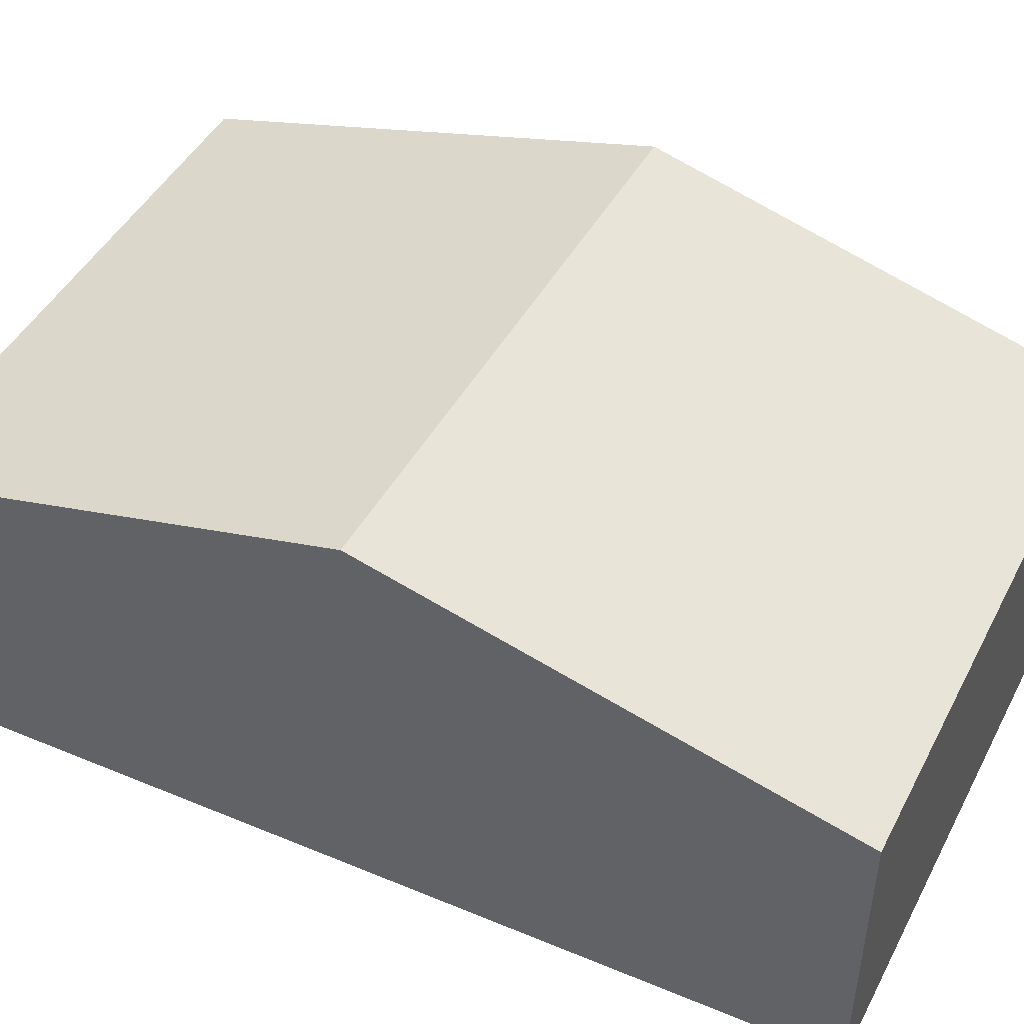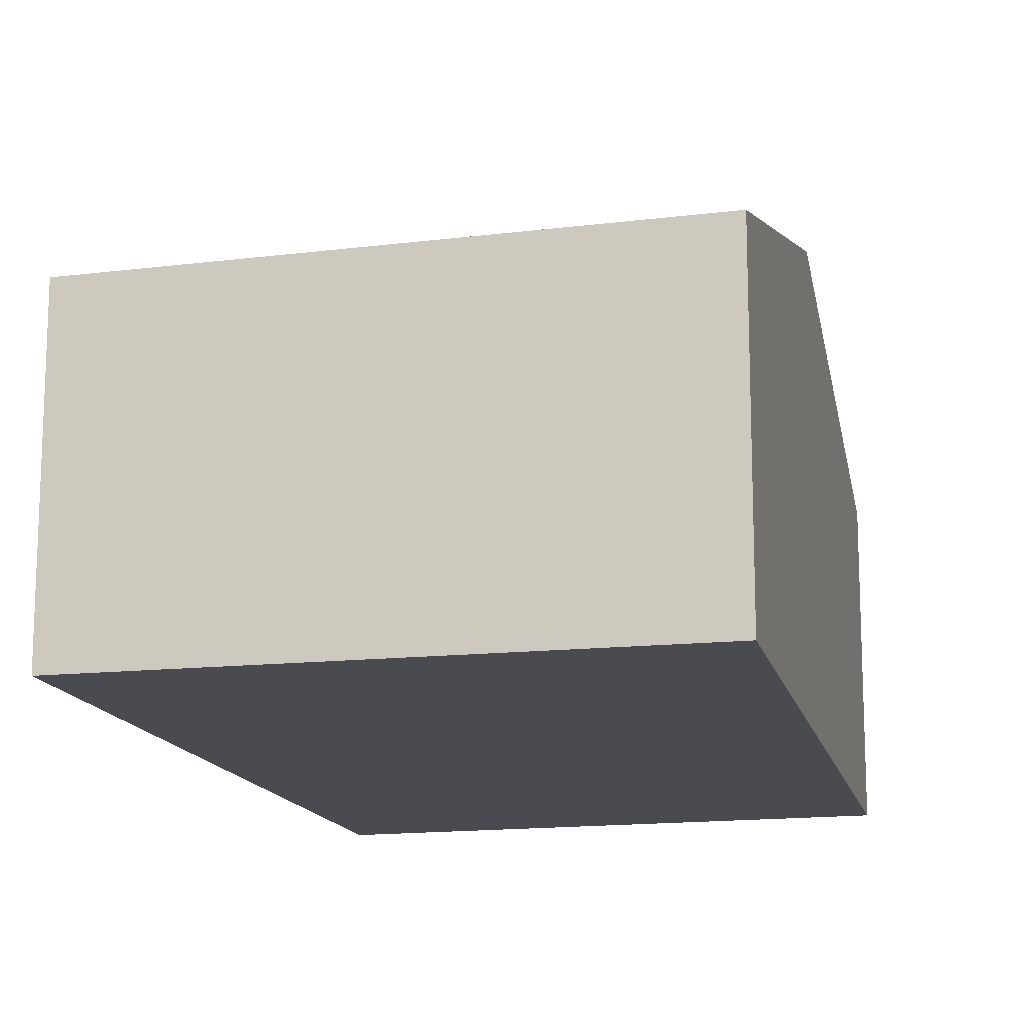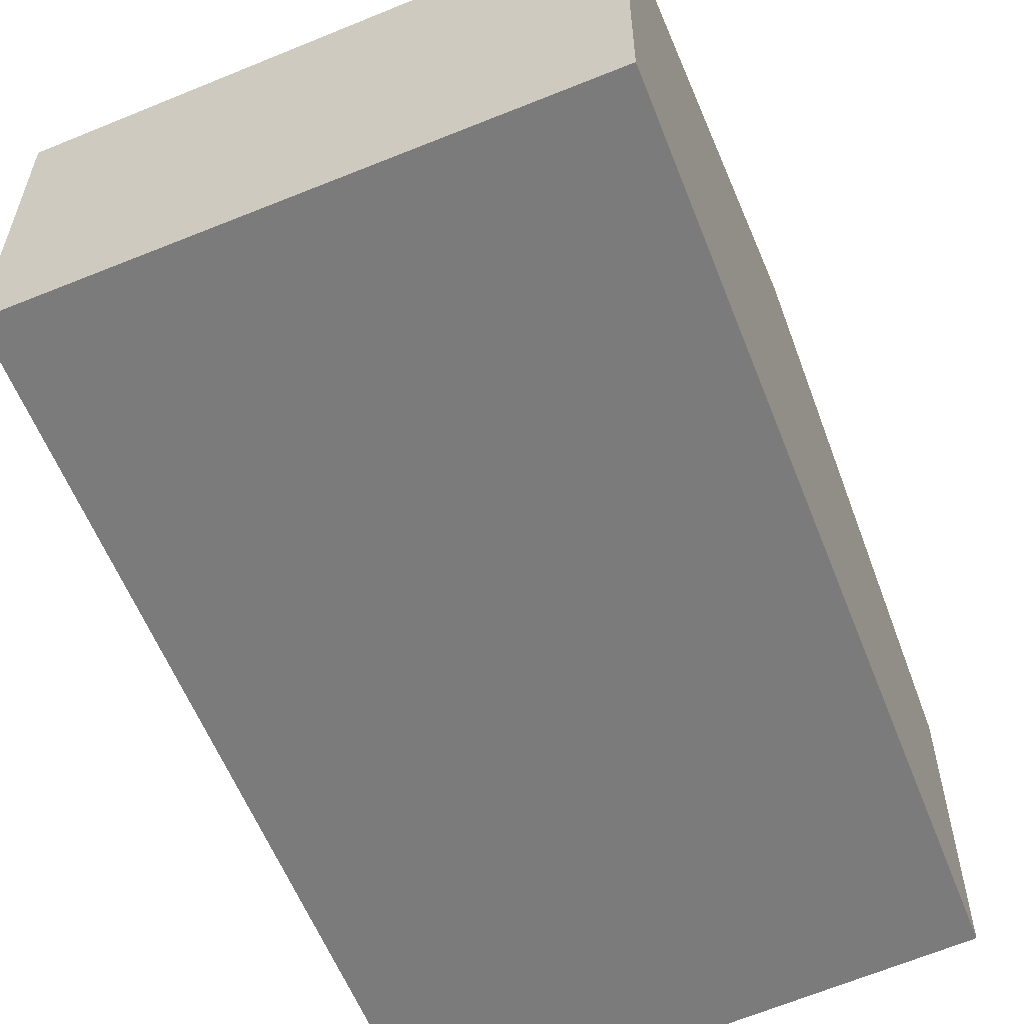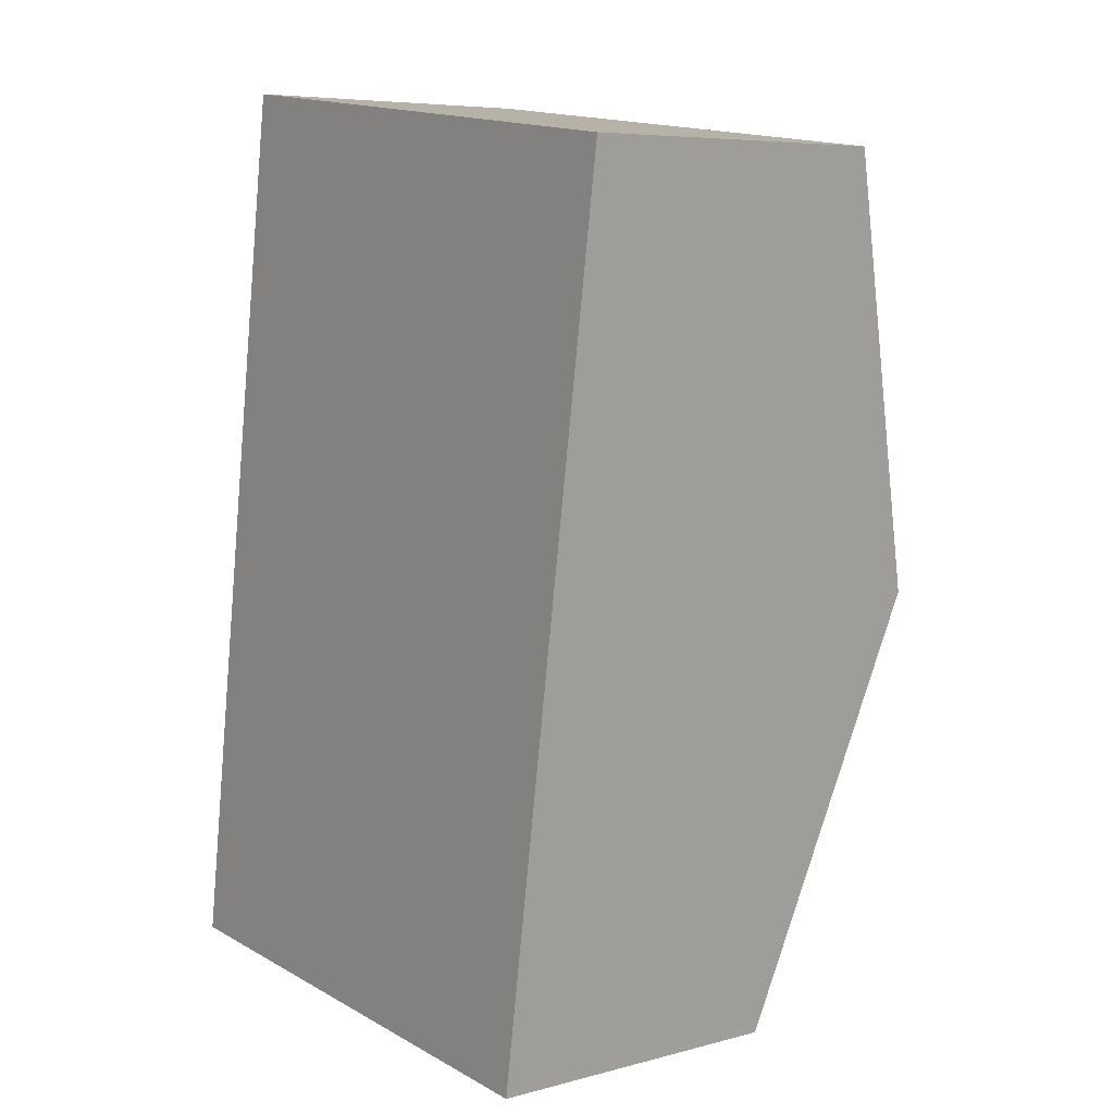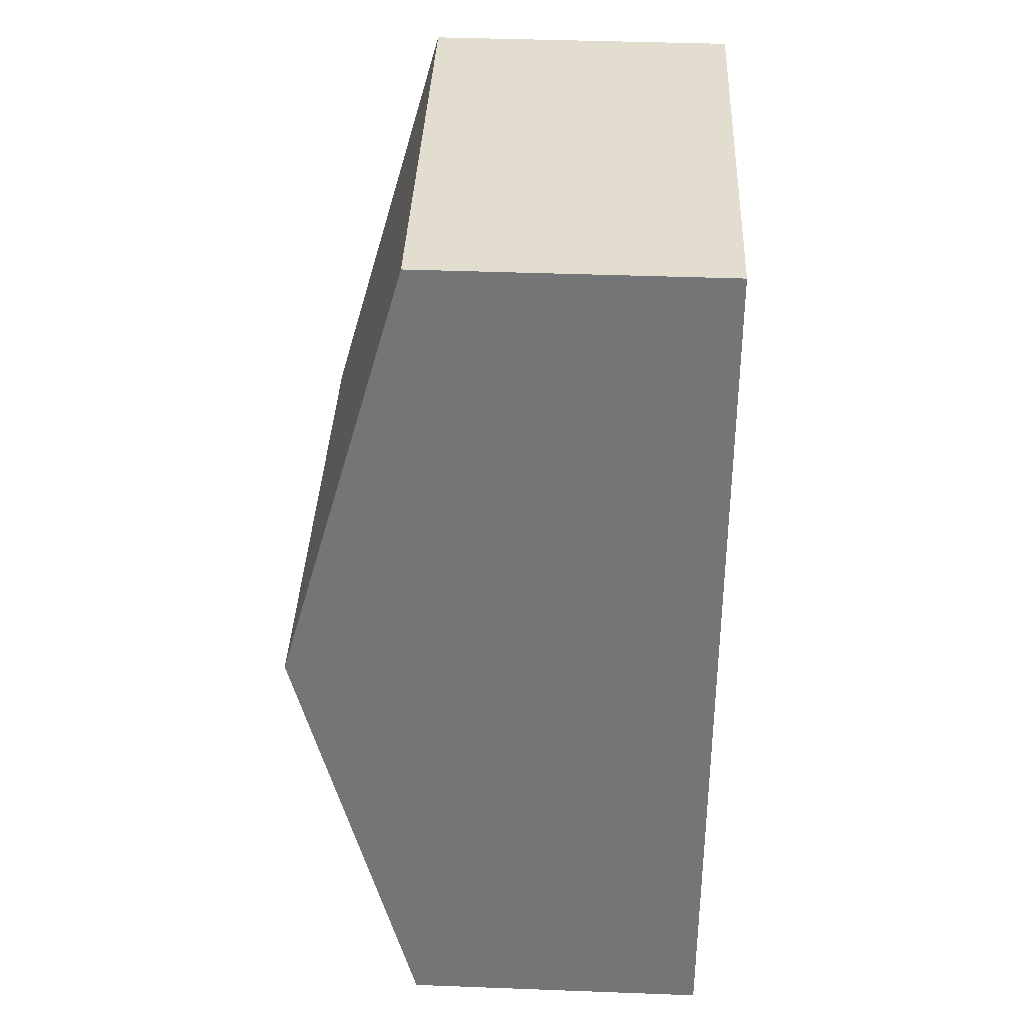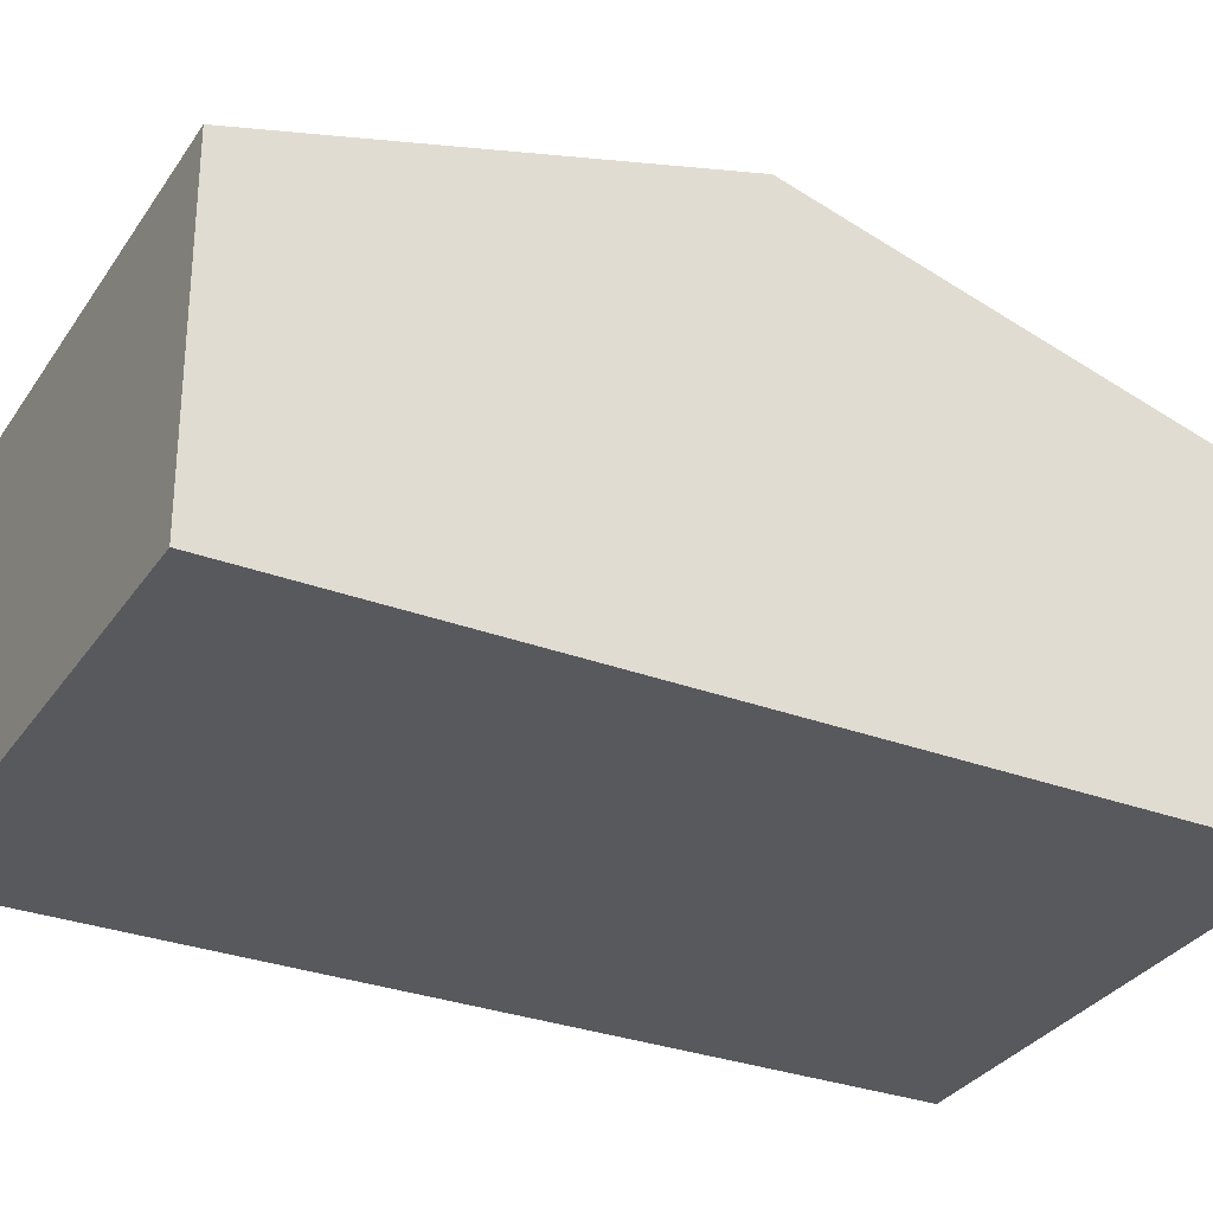
<metadata>
{"format":"obj","ext":"obj","renderer":"f3d","projection":"perspective","resolution":1024,"background":"white","views":[{"elev":48.5,"azim":-56.6,"up":"+Y"},{"elev":-14.5,"azim":20.8,"up":"+Y"},{"elev":-58.4,"azim":29.8,"up":"+Y"},{"elev":6.6,"azim":51.8,"up":"+Z"},{"elev":41.8,"azim":-87.4,"up":"+Z"},{"elev":-29.8,"azim":69.3,"up":"+Y"}]}
</metadata>
<code>
v  6.431 4.686 4.245
v  1.414 3.313 9.523
v  7.116 3.377 8.823
v  0.701 4.686 4.719
v  0.085 3.501 0.574
v  0.343 3.337 -0.028
v  0 3.337 2.043e-16
v  5.726 3.337 -0.474
v  5.737 3.359 -0.397
v  0 0 0
v  0.085 -3.515e-17 0.574
v  0.701 -2.89e-16 4.719
v  1.414 -5.831e-16 9.523
v  7.116 -5.403e-16 8.823
v  6.431 -2.599e-16 4.245
v  5.737 2.431e-17 -0.397
v  5.726 2.902e-17 -0.474
v  0.343 1.715e-18 -0.028
g defaultobject
f 1 2 3
f 2 1 4
f 5 6 7
f 6 5 8
f 8 5 9
f 9 5 1
f 1 5 4
f 10 5 7
f 5 10 4
f 4 10 11
f 4 11 12
f 4 12 2
f 2 12 13
f 2 14 3
f 14 2 13
f 14 1 3
f 1 14 15
f 1 15 9
f 9 15 16
f 9 16 8
f 8 16 17
f 6 10 7
f 10 6 8
f 10 8 18
f 18 8 17
f 12 14 13
f 14 12 15
f 15 12 11
f 15 11 16
f 16 11 10
f 16 10 18
f 16 18 17

</code>
